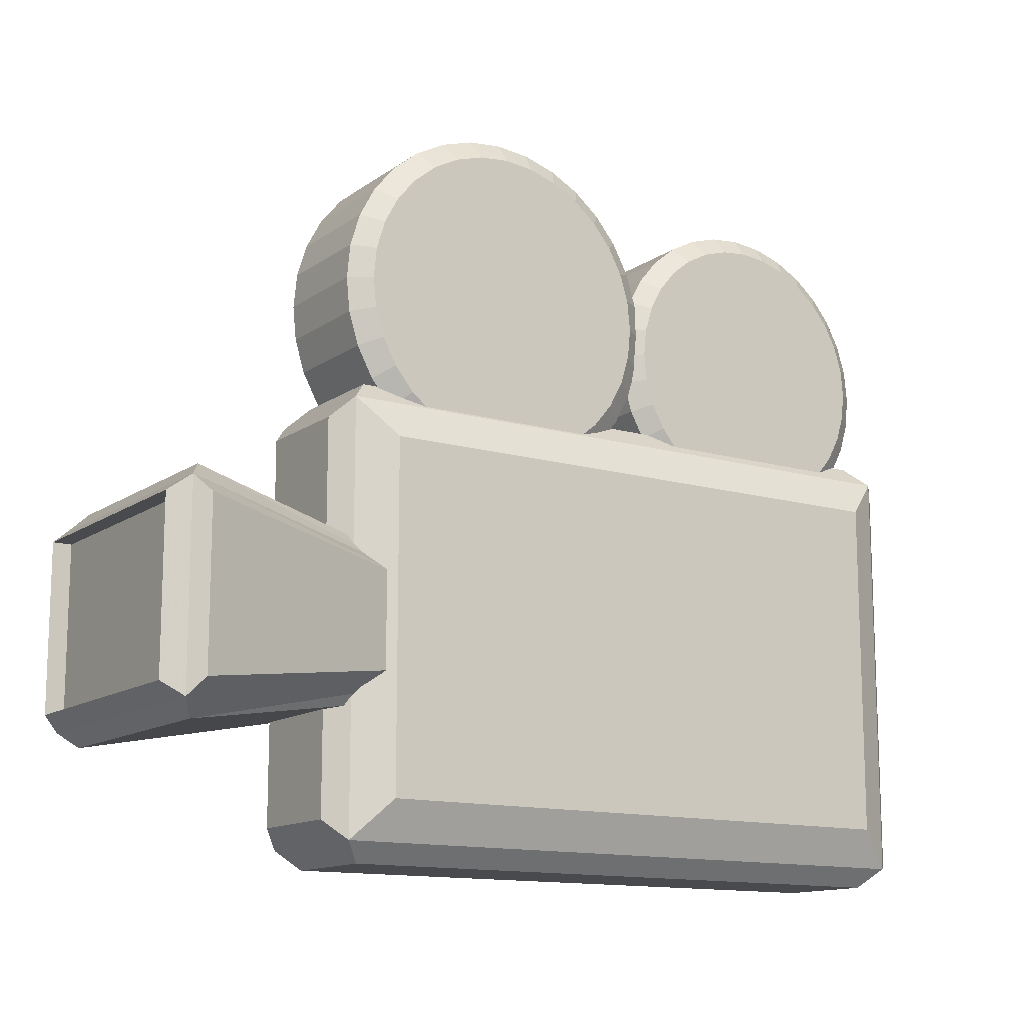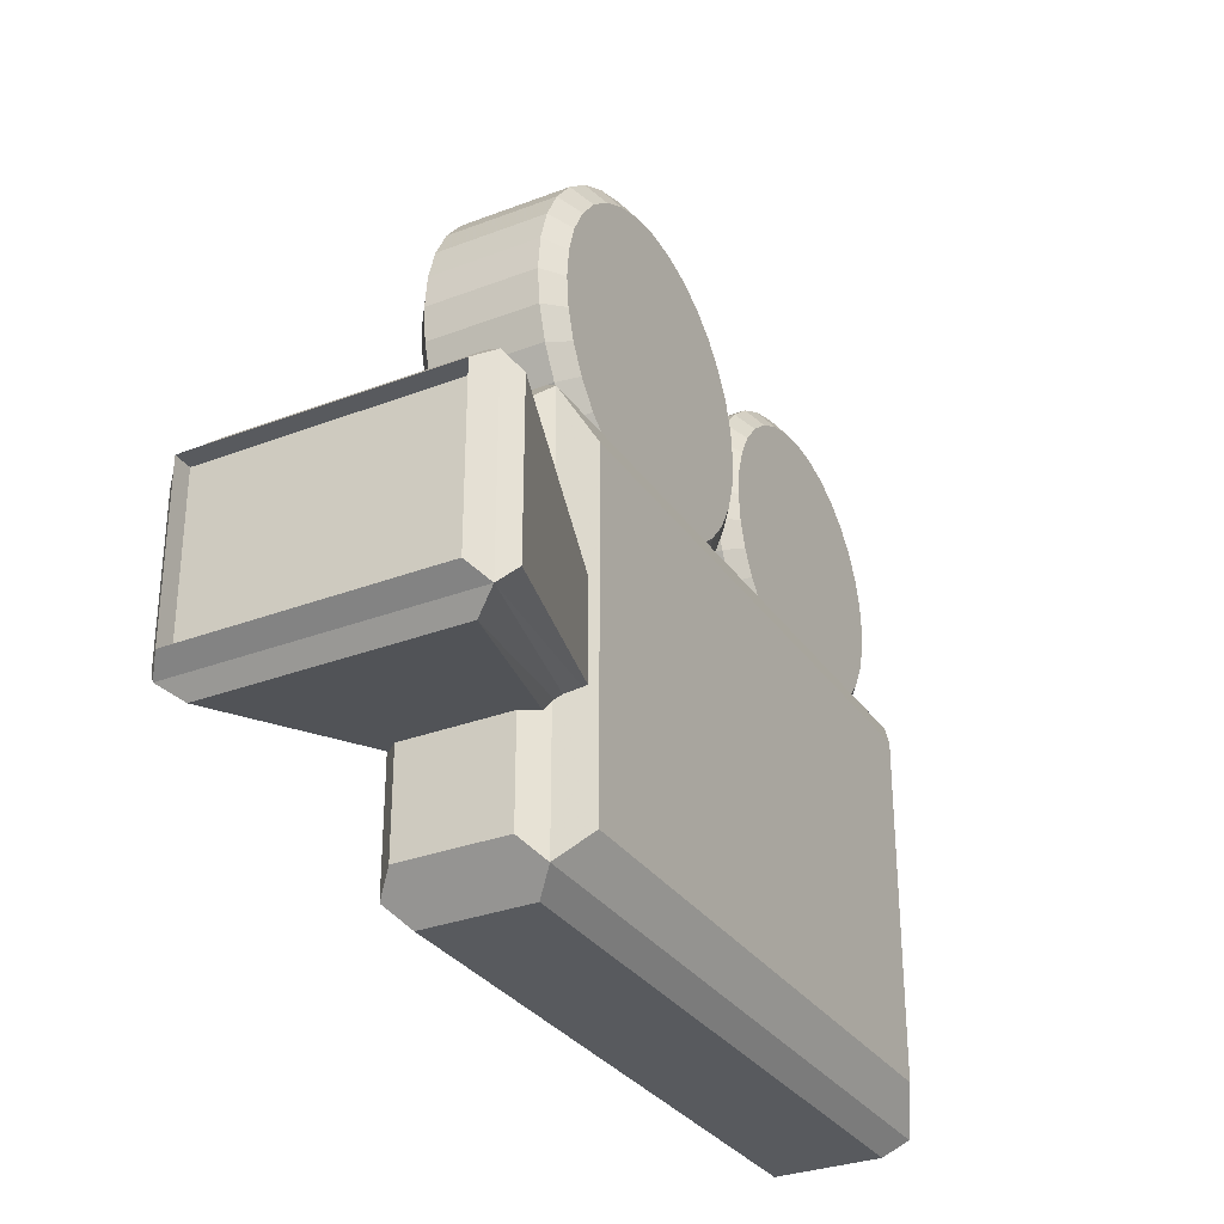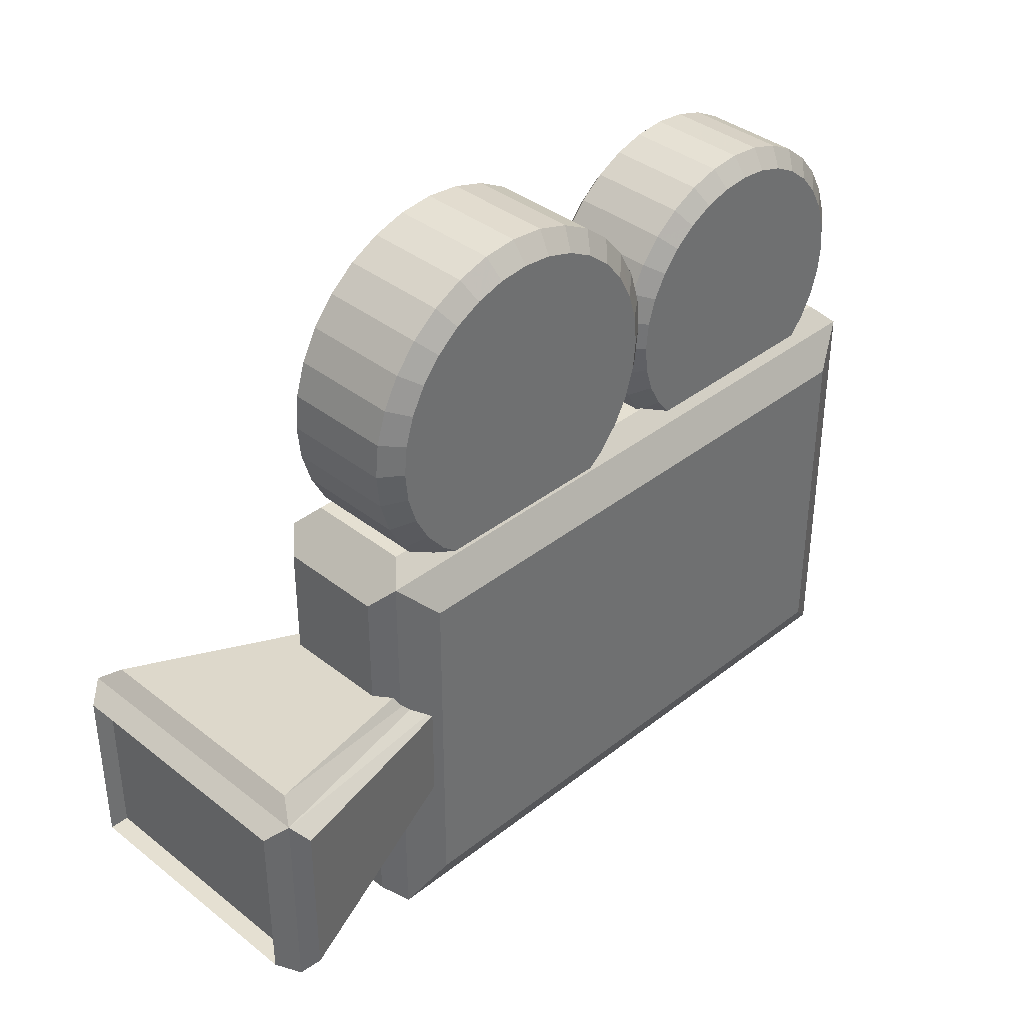
<metadata>
{"format":"obj","ext":"obj","renderer":"f3d","projection":"perspective","resolution":1024,"background":"white","views":[{"elev":-13.2,"azim":146.6,"up":"+Z"},{"elev":-31.1,"azim":118.6,"up":"+Z"},{"elev":37.8,"azim":135.0,"up":"+Z"}]}
</metadata>
<code>
v  2.63 -0.6609 0.4337
v  2.63 0.6609 -0.4337
v  2.63 0.6609 0.4337
v  2.63 -0.6609 -0.4337
v  1.497 0.2771 -1.163
v  -1.692 -0.2771 -1.163
v  -1.692 0.2771 -1.163
v  -1.692 0.2771 1.224
v  1.497 -0.2771 1.224
v  1.497 0.2771 1.224
v  -1.594 0.4771 0.9235
v  1.399 0.4771 -0.8633
v  -1.594 0.4771 -0.8633
v  1.692 0.2771 1.024
v  1.692 -0.2771 -0.9633
v  1.692 0.2771 -0.9633
v  1.399 -0.4771 0.9235
v  -1.594 -0.4771 -0.8633
v  1.399 -0.4771 -0.8633
v  -1.888 0.2771 -0.9633
v  -1.888 -0.2771 1.024
v  -1.888 0.2771 1.024
v  -1.79 0.3771 -1.063
v  -1.79 0.3771 1.123
v  1.399 0.4771 0.9235
v  1.595 0.3771 -1.063
v  1.595 0.3771 1.123
v  1.595 -0.3771 -1.063
v  1.595 -0.3771 1.123
v  -1.79 -0.3771 1.123
v  -1.79 -0.3771 -1.063
v  -1.594 -0.4771 0.9235
v  -1.888 -0.2771 -0.9633
v  1.692 -0.2771 1.024
v  -1.692 -0.2771 1.224
v  1.497 -0.2771 -1.163
v  1.175 -0.3659 0.2068
v  2.561 -0.8065 -0.4198
v  2.561 -0.8065 0.4198
v  1.119 0.2649 0.2569
v  1.119 -0.2649 -0.2569
v  1.119 -0.2649 0.2569
v  2.561 0.8065 0.4198
v  1.175 0.3659 -0.2068
v  1.175 0.3659 0.2068
v  2.728 -0.6609 0.4337
v  2.728 0.6609 0.4337
v  1.178 -0.2227 -0.344
v  2.558 0.6262 -0.5883
v  2.558 -0.6262 -0.5883
v  1.178 0.2227 0.344
v  2.558 -0.6262 0.5883
v  2.558 0.6262 0.5883
v  2.631 -0.7369 -0.5075
v  2.728 -0.6609 -0.4337
v  2.728 0.6609 -0.4337
v  2.631 0.737 0.5075
v  2.631 -0.7369 0.5075
v  2.631 0.737 -0.5075
v  2.561 0.8065 -0.4198
v  1.119 0.2649 -0.2569
v  1.175 -0.3659 -0.2068
v  1.178 -0.2227 0.344
v  1.178 0.2227 -0.344
v  -0.2148 0.2861 1.767
v  -0.1973 -0.2861 1.589
v  -0.2148 -0.2861 1.767
v  -0.1973 0.2861 1.589
v  -0.1455 -0.2861 1.418
v  -0.1455 0.2861 1.418
v  -0.0613 -0.2861 1.26
v  -0.0613 0.2861 1.26
v  0.052 -0.2861 1.122
v  0.052 0.2861 1.122
v  0.1901 -0.2861 1.009
v  0.1901 0.2861 1.009
v  0.3476 -0.2861 0.9248
v  0.3476 0.2861 0.9248
v  0.5186 -0.2861 0.873
v  0.5186 0.2861 0.873
v  0.6963 -0.2861 0.8555
v  0.6963 0.2861 0.8555
v  0.8741 -0.2861 0.873
v  0.8741 0.2861 0.873
v  1.045 -0.2861 0.9248
v  1.045 0.2861 0.9248
v  1.202 -0.2861 1.009
v  1.202 0.2861 1.009
v  1.341 -0.2861 1.122
v  1.341 0.2861 1.122
v  1.454 -0.2861 1.26
v  1.454 0.2861 1.26
v  1.538 -0.2861 1.418
v  1.538 0.2861 1.418
v  1.59 -0.2861 1.589
v  1.59 0.2861 1.589
v  1.607 -0.2861 1.767
v  1.607 0.2861 1.767
v  1.59 -0.2861 1.944
v  1.59 0.2861 1.944
v  1.538 -0.2861 2.115
v  1.538 0.2861 2.115
v  1.454 -0.2861 2.273
v  1.454 0.2861 2.273
v  1.341 -0.2861 2.411
v  1.341 0.2861 2.411
v  1.202 -0.2861 2.524
v  1.202 0.2861 2.524
v  1.045 -0.2861 2.608
v  1.045 0.2861 2.608
v  0.8741 -0.2861 2.66
v  0.8741 0.2861 2.66
v  0.6963 -0.2861 2.678
v  0.6963 0.2861 2.678
v  0.5186 -0.2861 2.66
v  0.5186 0.2861 2.66
v  0.3476 -0.2861 2.608
v  0.3476 0.2861 2.608
v  0.1901 -0.2861 2.524
v  0.1901 0.2861 2.524
v  0.052 -0.2861 2.411
v  0.052 0.2861 2.411
v  -0.0613 -0.2861 2.273
v  -0.1455 0.2861 2.115
v  -0.1455 -0.2861 2.115
v  1.437 0.3671 2.073
v  1.003 0.3671 1.026
v  -0.044 0.3671 1.46
v  -0.1973 -0.2861 1.944
v  1.482 -0.3671 1.61
v  0.2511 -0.3671 2.433
v  -0.0896 -0.3671 1.923
v  -0.0896 0.3671 1.61
v  -0.105 0.3671 1.767
v  0.0301 0.3671 1.321
v  0.1297 0.3671 1.2
v  0.2511 0.3671 1.1
v  0.54 0.3671 0.9807
v  0.3897 0.3671 1.026
v  0.6963 0.3671 0.9654
v  0.8526 0.3671 0.9807
v  1.141 0.3671 1.1
v  1.263 0.3671 1.2
v  1.363 0.3671 1.321
v  1.482 0.3671 1.61
v  1.437 0.3671 1.46
v  1.498 0.3671 1.767
v  1.482 0.3671 1.923
v  1.363 0.3671 2.212
v  1.263 0.3671 2.333
v  1.141 0.3671 2.433
v  1.003 0.3671 2.507
v  0.6963 0.3671 2.568
v  0.8526 0.3671 2.553
v  0.54 0.3671 2.553
v  0.2511 0.3671 2.433
v  0.3897 0.3671 2.507
v  0.0301 0.3671 2.212
v  0.1297 0.3671 2.333
v  -0.044 0.3671 2.073
v  -0.0613 0.2861 2.273
v  -0.1973 0.2861 1.944
v  -0.0896 0.3671 1.923
v  -0.105 -0.3671 1.767
v  -0.0896 -0.3671 1.61
v  -0.044 -0.3671 1.46
v  0.0301 -0.3671 1.321
v  0.1297 -0.3671 1.2
v  0.2511 -0.3671 1.1
v  0.3897 -0.3671 1.026
v  0.54 -0.3671 0.9807
v  0.6963 -0.3671 0.9654
v  0.8526 -0.3671 0.9807
v  1.003 -0.3671 1.026
v  1.141 -0.3671 1.1
v  1.263 -0.3671 1.2
v  1.363 -0.3671 1.321
v  1.437 -0.3671 1.46
v  1.498 -0.3671 1.767
v  1.482 -0.3671 1.923
v  1.437 -0.3671 2.073
v  1.363 -0.3671 2.212
v  1.263 -0.3671 2.333
v  1.141 -0.3671 2.433
v  1.003 -0.3671 2.507
v  0.8526 -0.3671 2.553
v  0.6963 -0.3671 2.568
v  0.54 -0.3671 2.553
v  0.3897 -0.3671 2.507
v  0.1297 -0.3671 2.333
v  0.0301 -0.3671 2.212
v  -0.044 -0.3671 2.073
v  -1.756 0.2594 1.657
v  -1.74 -0.2594 1.498
v  -1.756 -0.2594 1.657
v  -1.693 0.2594 1.345
v  -1.693 -0.2594 1.345
v  -1.618 -0.2594 1.204
v  -1.618 0.2594 1.204
v  -1.517 -0.2594 1.081
v  -1.517 0.2594 1.081
v  -1.393 -0.2594 0.9795
v  -1.393 0.2594 0.9795
v  -1.252 -0.2594 0.9041
v  -1.252 0.2594 0.9041
v  -1.099 -0.2594 0.8577
v  -1.099 0.2594 0.8577
v  -0.9403 -0.2594 0.8421
v  -0.9403 0.2594 0.8421
v  -0.7812 -0.2594 0.8577
v  -0.7812 0.2594 0.8577
v  -0.6283 -0.2594 0.9041
v  -0.6283 0.2594 0.9041
v  -0.4873 -0.2594 0.9795
v  -0.3638 0.2594 1.081
v  -0.3638 -0.2594 1.081
v  -0.2624 -0.2594 1.204
v  -0.2624 0.2594 1.204
v  -0.1871 -0.2594 1.345
v  -0.1407 0.2594 1.498
v  -0.1407 -0.2594 1.498
v  -0.125 -0.2594 1.657
v  -0.125 0.2594 1.657
v  -0.1407 -0.2594 1.816
v  -0.1407 0.2594 1.816
v  -0.1871 -0.2594 1.969
v  -0.1871 0.2594 1.969
v  -0.2624 -0.2594 2.11
v  -0.2624 0.2594 2.11
v  -0.3638 -0.2594 2.234
v  -0.3638 0.2594 2.234
v  -0.4873 -0.2594 2.335
v  -0.4873 0.2594 2.335
v  -0.6283 -0.2594 2.41
v  -0.6283 0.2594 2.41
v  -0.7812 -0.2594 2.457
v  -0.7812 0.2594 2.457
v  -0.9403 -0.2594 2.473
v  -0.9403 0.2594 2.473
v  -1.099 -0.2594 2.457
v  -1.099 0.2594 2.457
v  -1.252 -0.2594 2.41
v  -1.252 0.2594 2.41
v  -1.393 -0.2594 2.335
v  -1.393 0.2594 2.335
v  -1.517 -0.2594 2.234
v  -1.517 0.2594 2.234
v  -1.618 -0.2594 2.11
v  -1.618 0.2594 2.11
v  -1.693 -0.2594 1.969
v  -0.2779 0.3359 1.932
v  -0.6659 0.3359 0.995
v  -1.603 0.3359 1.383
v  -1.693 0.2594 1.969
v  -1.74 -0.2594 1.816
v  -1.74 0.2594 1.816
v  -0.2371 -0.3359 1.518
v  -0.8004 -0.3359 2.361
v  -1.643 -0.3359 1.797
v  -1.657 0.3359 1.657
v  -1.74 0.2594 1.498
v  -1.643 0.3359 1.518
v  -1.536 0.3359 1.259
v  -1.447 0.3359 1.15
v  -1.215 0.3359 0.995
v  -1.339 0.3359 1.061
v  -1.08 0.3359 0.9542
v  -0.9403 0.3359 0.9404
v  -0.8004 0.3359 0.9542
v  -0.4873 0.2594 0.9795
v  -0.5419 0.3359 1.061
v  -0.4333 0.3359 1.15
v  -0.2779 0.3359 1.383
v  -0.3441 0.3359 1.259
v  -0.1871 0.2594 1.345
v  -0.2371 0.3359 1.518
v  -0.2371 0.3359 1.797
v  -0.2233 0.3359 1.657
v  -0.3441 0.3359 2.056
v  -0.5419 0.3359 2.253
v  -0.4333 0.3359 2.164
v  -0.6659 0.3359 2.32
v  -0.8004 0.3359 2.361
v  -0.9403 0.3359 2.374
v  -1.08 0.3359 2.361
v  -1.339 0.3359 2.253
v  -1.215 0.3359 2.32
v  -1.447 0.3359 2.164
v  -1.536 0.3359 2.056
v  -1.603 0.3359 1.932
v  -1.643 0.3359 1.797
v  -1.643 -0.3359 1.518
v  -1.603 -0.3359 1.383
v  -1.536 -0.3359 1.259
v  -1.447 -0.3359 1.15
v  -1.339 -0.3359 1.061
v  -1.215 -0.3359 0.995
v  -1.08 -0.3359 0.9542
v  -0.9403 -0.3359 0.9404
v  -0.8004 -0.3359 0.9542
v  -0.6659 -0.3359 0.995
v  -0.5419 -0.3359 1.061
v  -0.4333 -0.3359 1.15
v  -0.3441 -0.3359 1.259
v  -0.2779 -0.3359 1.383
v  -0.2233 -0.3359 1.657
v  -0.2371 -0.3359 1.797
v  -0.2779 -0.3359 1.932
v  -0.3441 -0.3359 2.056
v  -0.4333 -0.3359 2.164
v  -0.5419 -0.3359 2.253
v  -0.6659 -0.3359 2.32
v  -0.9403 -0.3359 2.374
v  -1.08 -0.3359 2.361
v  -1.215 -0.3359 2.32
v  -1.339 -0.3359 2.253
v  -1.447 -0.3359 2.164
v  -1.536 -0.3359 2.056
v  -1.603 -0.3359 1.932
v  -1.657 -0.3359 1.657
g Camera
f 1 2 3
f 1 4 2
f 5 6 7
f 8 9 10
f 11 12 13
f 14 15 16
f 17 18 19
f 20 21 22
f 12 23 13
f 13 24 11
f 25 26 12
f 11 27 25
f 18 28 19
f 19 29 17
f 18 30 31
f 32 29 30
f 20 31 33
f 22 23 20
f 21 31 30
f 21 24 22
f 16 28 26
f 14 26 27
f 15 29 28
f 34 27 29
f 10 24 8
f 8 30 35
f 10 29 27
f 35 29 9
f 7 26 5
f 7 31 23
f 5 28 36
f 36 31 6
f 5 36 6
f 8 35 9
f 11 25 12
f 14 34 15
f 17 32 18
f 20 33 21
f 12 26 23
f 13 23 24
f 25 27 26
f 11 24 27
f 18 31 28
f 19 28 29
f 18 32 30
f 32 17 29
f 20 23 31
f 22 24 23
f 21 33 31
f 21 30 24
f 16 15 28
f 14 16 26
f 15 34 29
f 34 14 27
f 10 27 24
f 8 24 30
f 10 9 29
f 35 30 29
f 7 23 26
f 7 6 31
f 5 26 28
f 36 28 31
f 37 38 39
f 40 41 42
f 43 44 45
f 46 3 47
f 48 49 50
f 51 52 53
f 46 54 55
f 56 57 47
f 47 58 46
f 55 59 56
f 44 40 45
f 45 57 43
f 43 59 60
f 44 59 61
f 38 58 39
f 37 58 42
f 37 41 62
f 62 54 38
f 52 42 58
f 51 42 63
f 53 40 51
f 52 57 53
f 50 41 48
f 48 61 64
f 49 61 59
f 49 54 50
f 55 1 46
f 56 4 55
f 47 2 56
f 37 62 38
f 40 61 41
f 43 60 44
f 46 1 3
f 48 64 49
f 51 63 52
f 46 58 54
f 56 59 57
f 47 57 58
f 55 54 59
f 44 61 40
f 45 40 57
f 43 57 59
f 44 60 59
f 38 54 58
f 37 39 58
f 37 42 41
f 62 41 54
f 52 63 42
f 51 40 42
f 53 57 40
f 52 58 57
f 50 54 41
f 48 41 61
f 49 64 61
f 49 59 54
f 55 4 1
f 56 2 4
f 47 3 2
f 65 66 67
f 68 69 66
f 70 71 69
f 72 73 71
f 74 75 73
f 76 77 75
f 78 79 77
f 80 81 79
f 82 83 81
f 84 85 83
f 86 87 85
f 88 89 87
f 90 91 89
f 92 93 91
f 94 95 93
f 96 97 95
f 98 99 97
f 100 101 99
f 102 103 101
f 104 105 103
f 106 107 105
f 108 109 107
f 110 111 109
f 112 113 111
f 114 115 113
f 116 117 115
f 118 119 117
f 120 121 119
f 122 123 121
f 123 124 125
f 126 127 128
f 124 129 125
f 129 65 67
f 130 131 132
f 133 65 134
f 133 70 68
f 135 70 128
f 136 72 135
f 137 74 136
f 137 78 76
f 138 78 139
f 140 80 138
f 140 84 82
f 141 86 84
f 142 86 127
f 143 88 142
f 144 90 143
f 144 94 92
f 145 94 146
f 147 96 145
f 148 98 147
f 126 100 148
f 149 102 126
f 150 104 149
f 150 108 106
f 151 110 108
f 152 112 110
f 153 112 154
f 153 116 114
f 155 118 116
f 156 118 157
f 156 122 120
f 158 122 159
f 160 161 158
f 160 162 124
f 134 162 163
f 164 66 165
f 166 66 69
f 167 69 71
f 167 73 168
f 168 75 169
f 169 77 170
f 171 77 79
f 172 79 81
f 172 83 173
f 173 85 174
f 175 85 87
f 176 87 89
f 177 89 91
f 178 91 93
f 130 93 95
f 179 95 97
f 179 99 180
f 180 101 181
f 182 101 103
f 183 103 105
f 183 107 184
f 184 109 185
f 185 111 186
f 187 111 113
f 187 115 188
f 188 117 189
f 189 119 131
f 131 121 190
f 190 123 191
f 191 125 192
f 192 129 132
f 164 129 67
f 65 68 66
f 68 70 69
f 70 72 71
f 72 74 73
f 74 76 75
f 76 78 77
f 78 80 79
f 80 82 81
f 82 84 83
f 84 86 85
f 86 88 87
f 88 90 89
f 90 92 91
f 92 94 93
f 94 96 95
f 96 98 97
f 98 100 99
f 100 102 101
f 102 104 103
f 104 106 105
f 106 108 107
f 108 110 109
f 110 112 111
f 112 114 113
f 114 116 115
f 116 118 117
f 118 120 119
f 120 122 121
f 122 161 123
f 123 161 124
f 128 133 160
f 134 163 160
f 160 158 159
f 159 156 157
f 157 155 153
f 153 154 157
f 152 151 126
f 150 149 126
f 126 148 147
f 147 145 126
f 146 144 127
f 143 142 127
f 127 141 140
f 140 138 127
f 139 137 136
f 136 135 139
f 133 134 160
f 160 159 128
f 157 154 152
f 151 150 126
f 126 145 146
f 144 143 127
f 127 138 139
f 139 135 128
f 128 159 157
f 157 152 126
f 126 146 127
f 127 139 128
f 128 157 126
f 124 162 129
f 129 162 65
f 132 164 165
f 165 166 167
f 167 168 169
f 169 170 167
f 171 172 173
f 173 174 171
f 175 176 177
f 177 178 130
f 130 179 180
f 180 181 130
f 182 183 184
f 184 185 186
f 186 187 188
f 188 189 186
f 131 190 191
f 191 192 132
f 132 165 171
f 167 170 171
f 171 174 175
f 175 177 171
f 130 181 182
f 182 184 186
f 186 189 131
f 131 191 132
f 165 167 171
f 171 177 130
f 130 182 186
f 186 131 130
f 132 171 130
f 133 68 65
f 133 128 70
f 135 72 70
f 136 74 72
f 137 76 74
f 137 139 78
f 138 80 78
f 140 82 80
f 140 141 84
f 141 127 86
f 142 88 86
f 143 90 88
f 144 92 90
f 144 146 94
f 145 96 94
f 147 98 96
f 148 100 98
f 126 102 100
f 149 104 102
f 150 106 104
f 150 151 108
f 151 152 110
f 152 154 112
f 153 114 112
f 153 155 116
f 155 157 118
f 156 120 118
f 156 159 122
f 158 161 122
f 160 124 161
f 160 163 162
f 134 65 162
f 164 67 66
f 166 165 66
f 167 166 69
f 167 71 73
f 168 73 75
f 169 75 77
f 171 170 77
f 172 171 79
f 172 81 83
f 173 83 85
f 175 174 85
f 176 175 87
f 177 176 89
f 178 177 91
f 130 178 93
f 179 130 95
f 179 97 99
f 180 99 101
f 182 181 101
f 183 182 103
f 183 105 107
f 184 107 109
f 185 109 111
f 187 186 111
f 187 113 115
f 188 115 117
f 189 117 119
f 131 119 121
f 190 121 123
f 191 123 125
f 192 125 129
f 164 132 129
f 193 194 195
f 194 196 197
f 196 198 197
f 199 200 198
f 201 202 200
f 203 204 202
f 205 206 204
f 207 208 206
f 209 210 208
f 211 212 210
f 213 214 212
f 214 215 216
f 215 217 216
f 218 219 217
f 219 220 221
f 220 222 221
f 223 224 222
f 225 226 224
f 227 228 226
f 229 230 228
f 231 232 230
f 233 234 232
f 235 236 234
f 237 238 236
f 239 240 238
f 241 242 240
f 243 244 242
f 245 246 244
f 247 248 246
f 249 250 248
f 251 252 253
f 254 255 250
f 256 195 255
f 257 258 259
f 260 261 193
f 262 196 261
f 253 199 196
f 263 201 199
f 264 203 201
f 265 203 266
f 267 205 265
f 267 209 207
f 268 211 209
f 252 211 269
f 252 270 213
f 271 215 270
f 272 218 215
f 273 218 274
f 273 220 275
f 276 223 220
f 277 223 278
f 277 227 225
f 251 229 227
f 279 231 229
f 280 231 281
f 282 233 280
f 283 235 282
f 284 237 283
f 285 239 284
f 285 243 241
f 286 243 287
f 288 245 286
f 289 247 288
f 290 249 289
f 290 256 254
f 260 256 291
f 292 195 194
f 293 194 197
f 293 198 294
f 295 198 200
f 296 200 202
f 297 202 204
f 297 206 298
f 298 208 299
f 299 210 300
f 301 210 212
f 301 214 302
f 302 216 303
f 303 217 304
f 305 217 219
f 305 221 257
f 257 222 306
f 307 222 224
f 307 226 308
f 309 226 228
f 309 230 310
f 310 232 311
f 311 234 312
f 258 234 236
f 313 236 238
f 313 240 314
f 314 242 315
f 316 242 244
f 317 244 246
f 318 246 248
f 319 248 250
f 319 255 259
f 259 195 320
f 193 261 194
f 194 261 196
f 196 199 198
f 199 201 200
f 201 203 202
f 203 205 204
f 205 207 206
f 207 209 208
f 209 211 210
f 211 213 212
f 213 270 214
f 214 270 215
f 215 218 217
f 218 275 219
f 219 275 220
f 220 223 222
f 223 225 224
f 225 227 226
f 227 229 228
f 229 231 230
f 231 233 232
f 233 235 234
f 235 237 236
f 237 239 238
f 239 241 240
f 241 243 242
f 243 245 244
f 245 247 246
f 247 249 248
f 249 254 250
f 253 262 260
f 260 291 253
f 290 289 287
f 288 286 287
f 287 285 282
f 284 283 282
f 282 280 251
f 281 279 251
f 251 277 278
f 278 276 251
f 273 274 272
f 272 271 252
f 252 269 265
f 268 267 265
f 265 266 264
f 264 263 265
f 253 291 290
f 289 288 287
f 285 284 282
f 280 281 251
f 251 276 273
f 273 272 251
f 269 268 265
f 265 263 253
f 253 290 287
f 287 282 253
f 251 272 252
f 252 265 253
f 253 282 251
f 254 256 255
f 256 193 195
f 259 320 292
f 292 293 294
f 294 295 296
f 296 297 298
f 298 299 300
f 300 301 302
f 302 303 257
f 304 305 257
f 257 306 307
f 307 308 257
f 309 310 311
f 311 312 258
f 258 313 314
f 314 315 316
f 316 317 318
f 318 319 259
f 259 292 294
f 294 296 298
f 298 300 302
f 303 304 257
f 257 308 309
f 309 311 257
f 258 314 259
f 316 318 259
f 259 294 298
f 298 302 257
f 257 311 258
f 314 316 259
f 259 298 257
f 260 262 261
f 262 253 196
f 253 263 199
f 263 264 201
f 264 266 203
f 265 205 203
f 267 207 205
f 267 268 209
f 268 269 211
f 252 213 211
f 252 271 270
f 271 272 215
f 272 274 218
f 273 275 218
f 273 276 220
f 276 278 223
f 277 225 223
f 277 251 227
f 251 279 229
f 279 281 231
f 280 233 231
f 282 235 233
f 283 237 235
f 284 239 237
f 285 241 239
f 285 287 243
f 286 245 243
f 288 247 245
f 289 249 247
f 290 254 249
f 290 291 256
f 260 193 256
f 292 320 195
f 293 292 194
f 293 197 198
f 295 294 198
f 296 295 200
f 297 296 202
f 297 204 206
f 298 206 208
f 299 208 210
f 301 300 210
f 301 212 214
f 302 214 216
f 303 216 217
f 305 304 217
f 305 219 221
f 257 221 222
f 307 306 222
f 307 224 226
f 309 308 226
f 309 228 230
f 310 230 232
f 311 232 234
f 258 312 234
f 313 258 236
f 313 238 240
f 314 240 242
f 316 315 242
f 317 316 244
f 318 317 246
f 319 318 248
f 319 250 255
f 259 255 195

</code>
